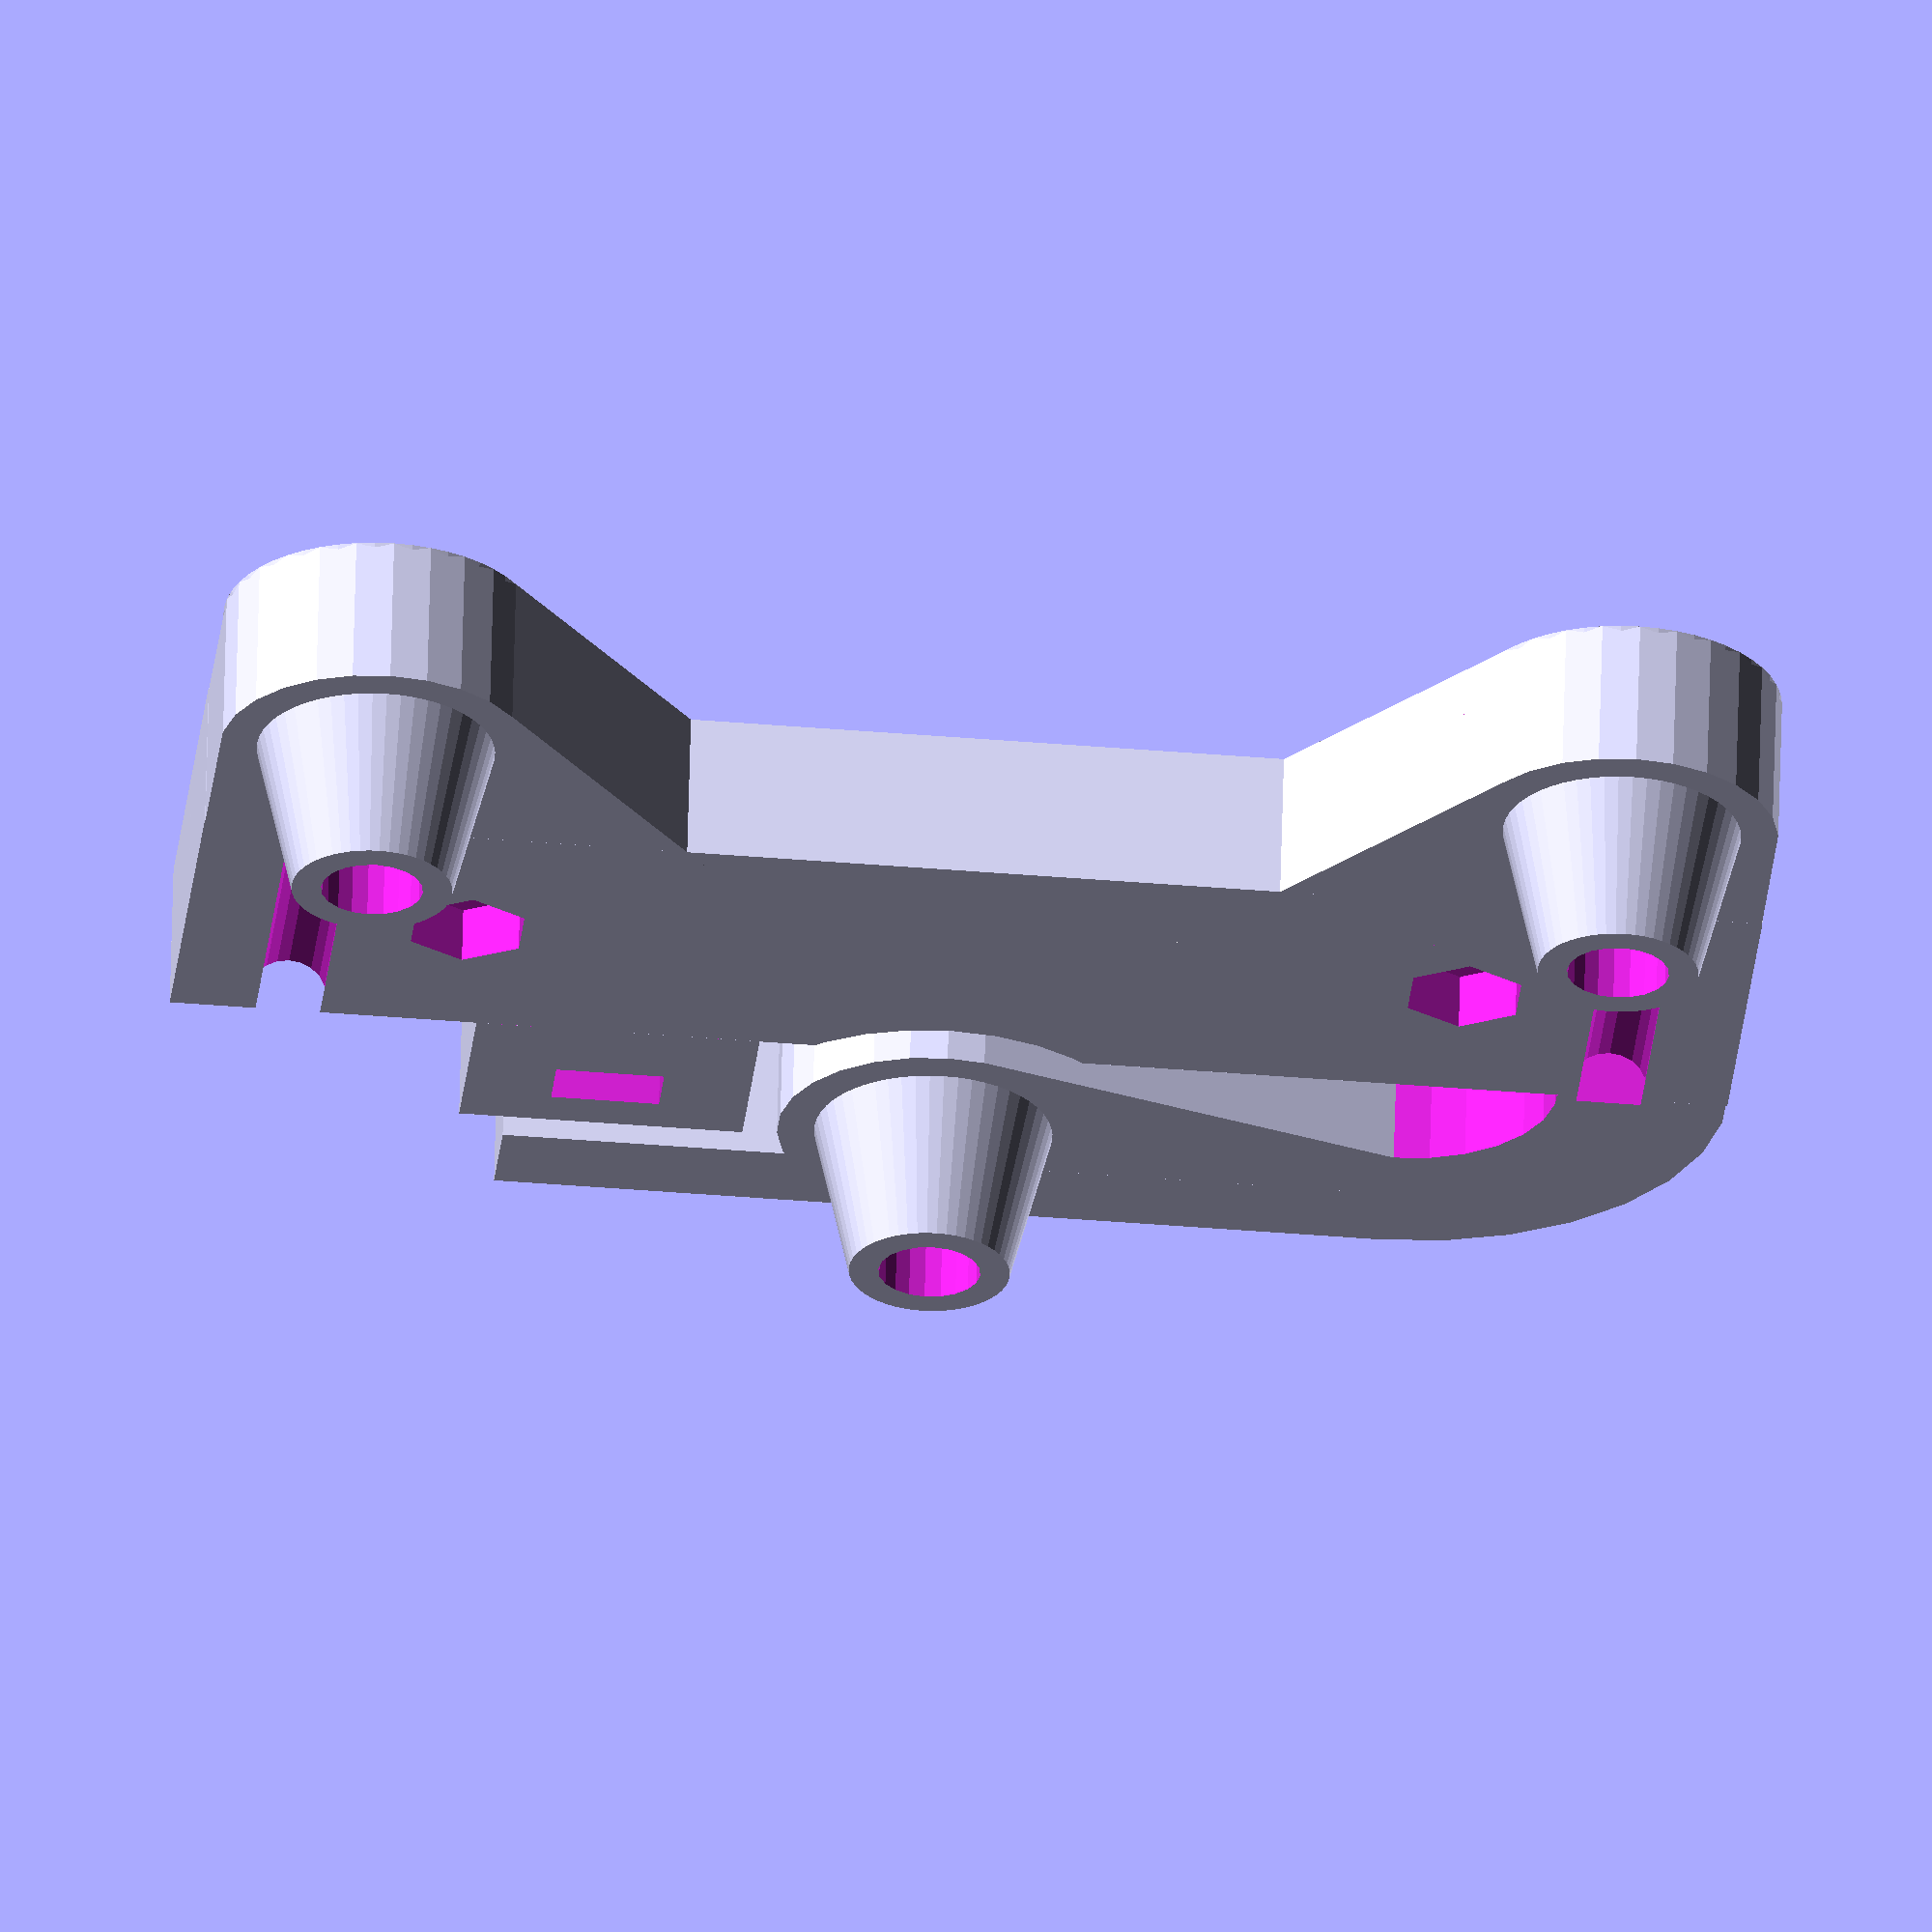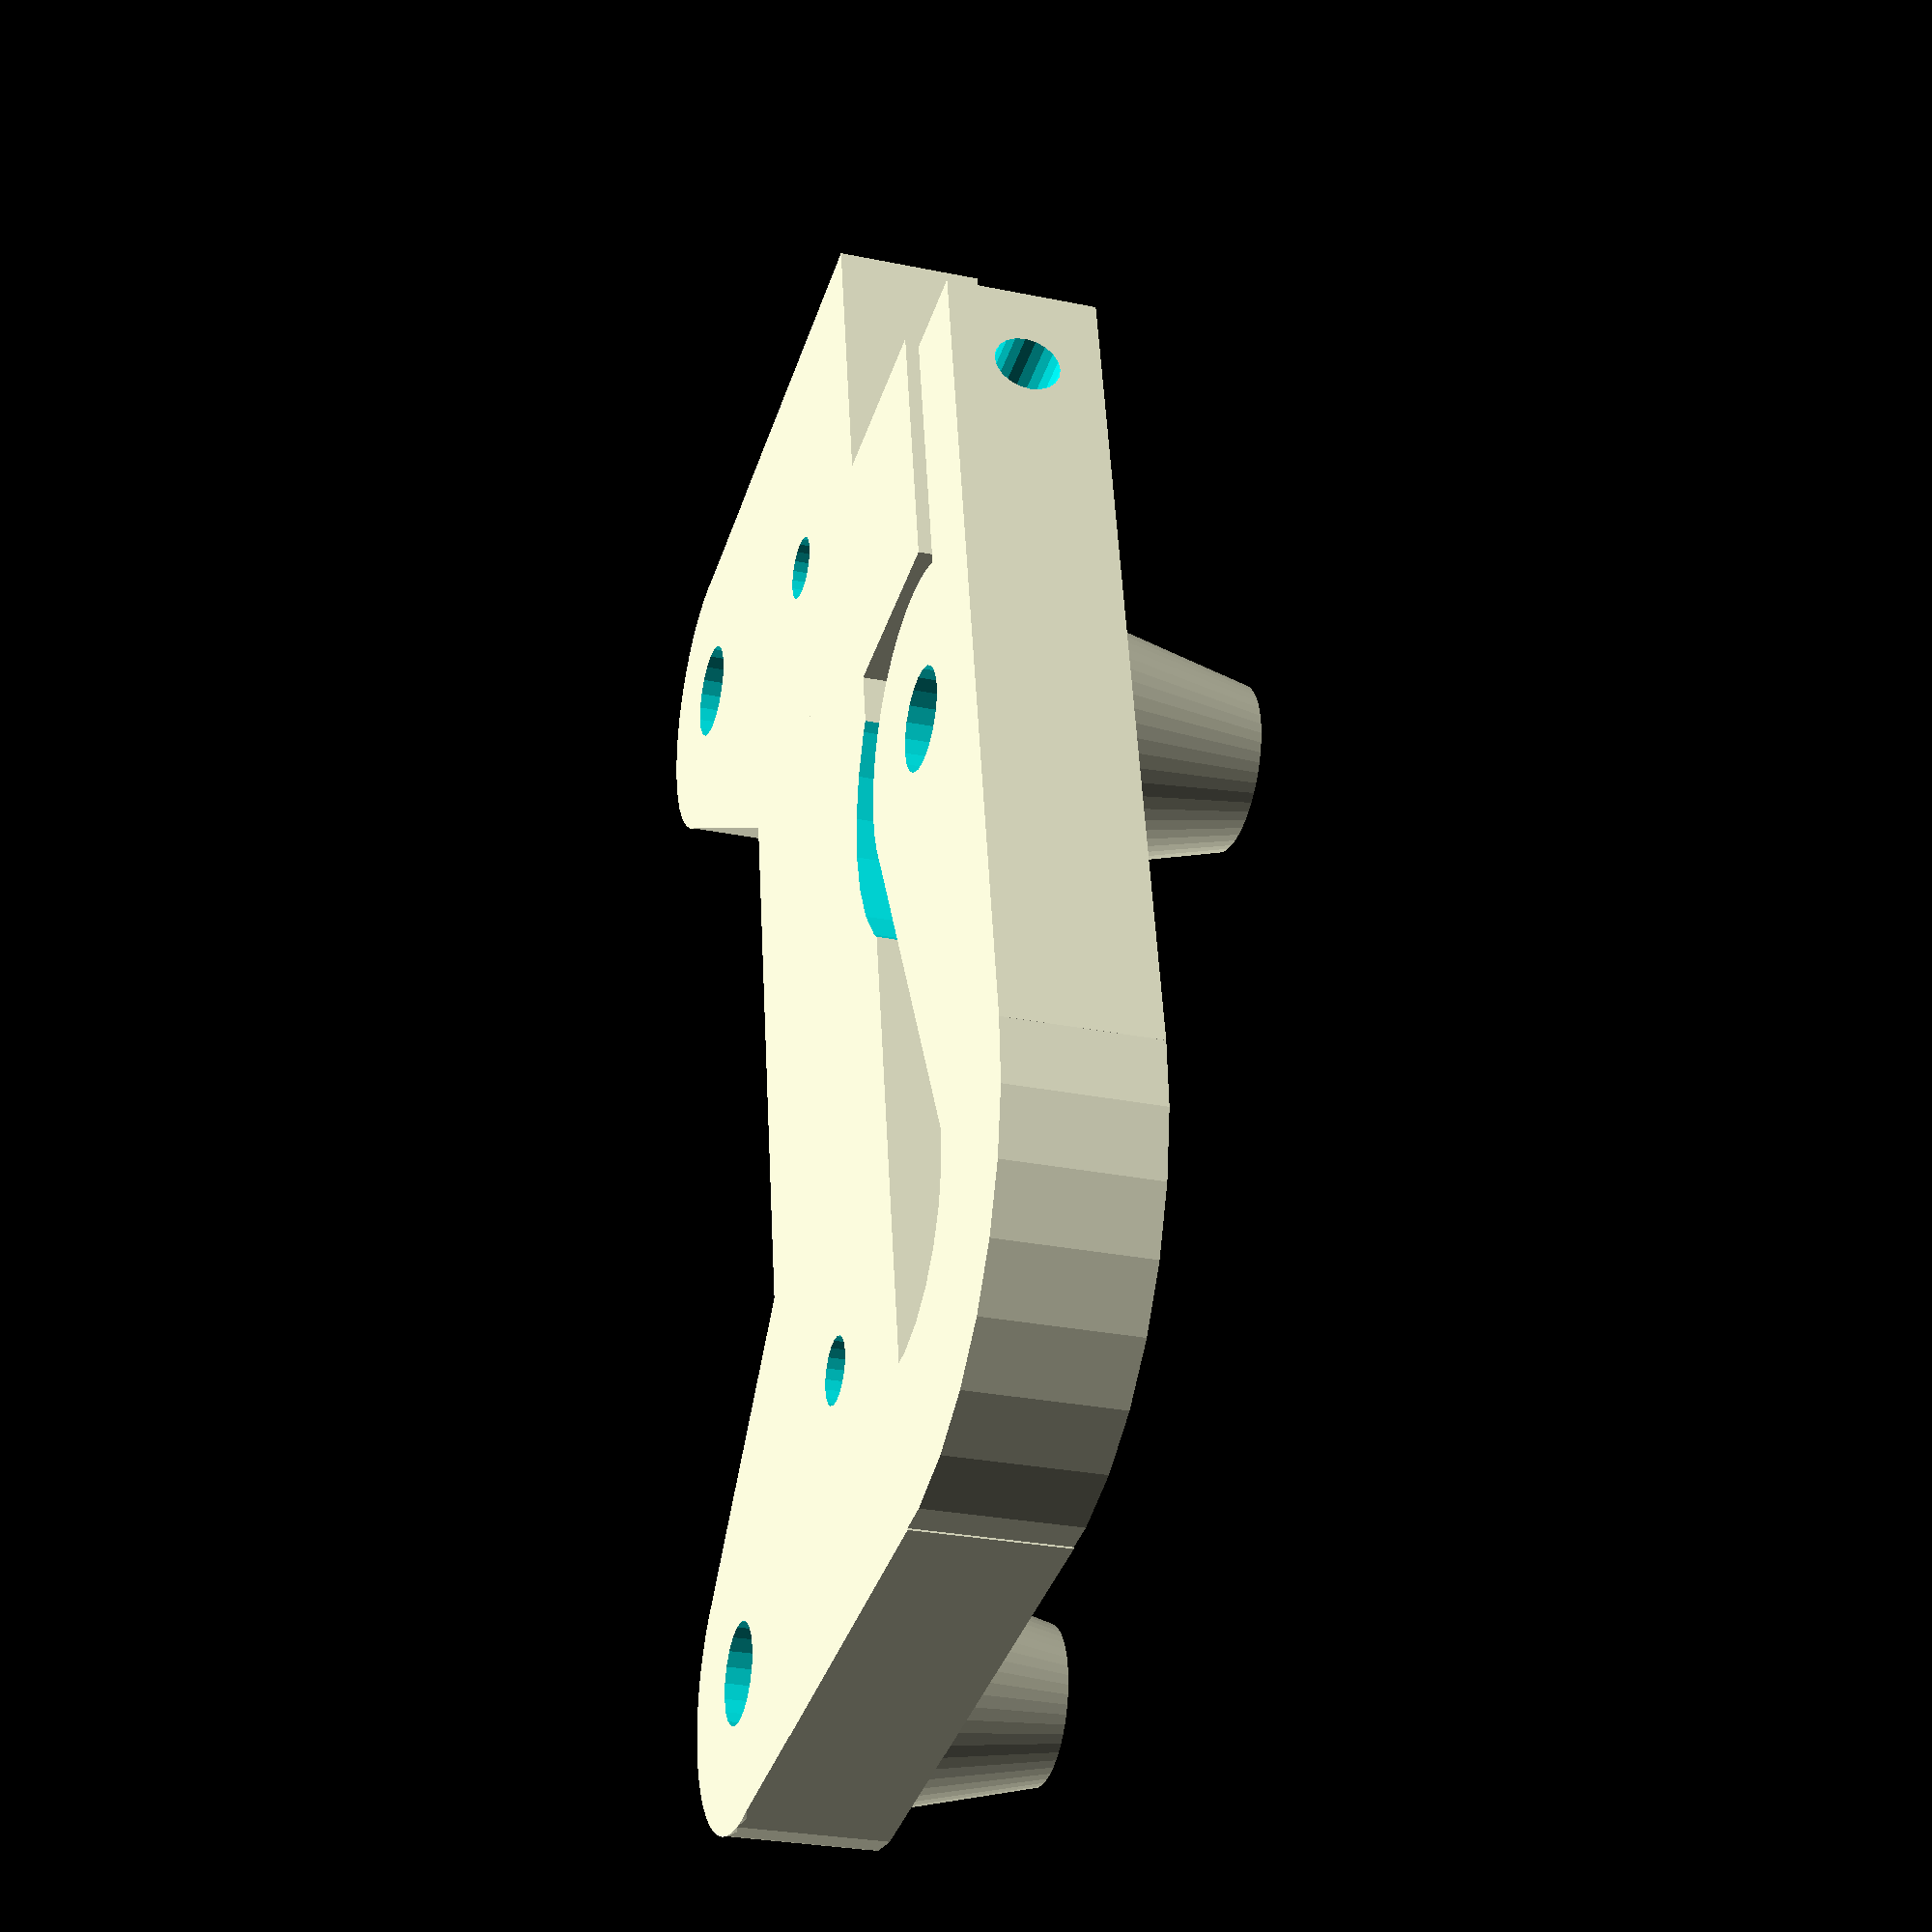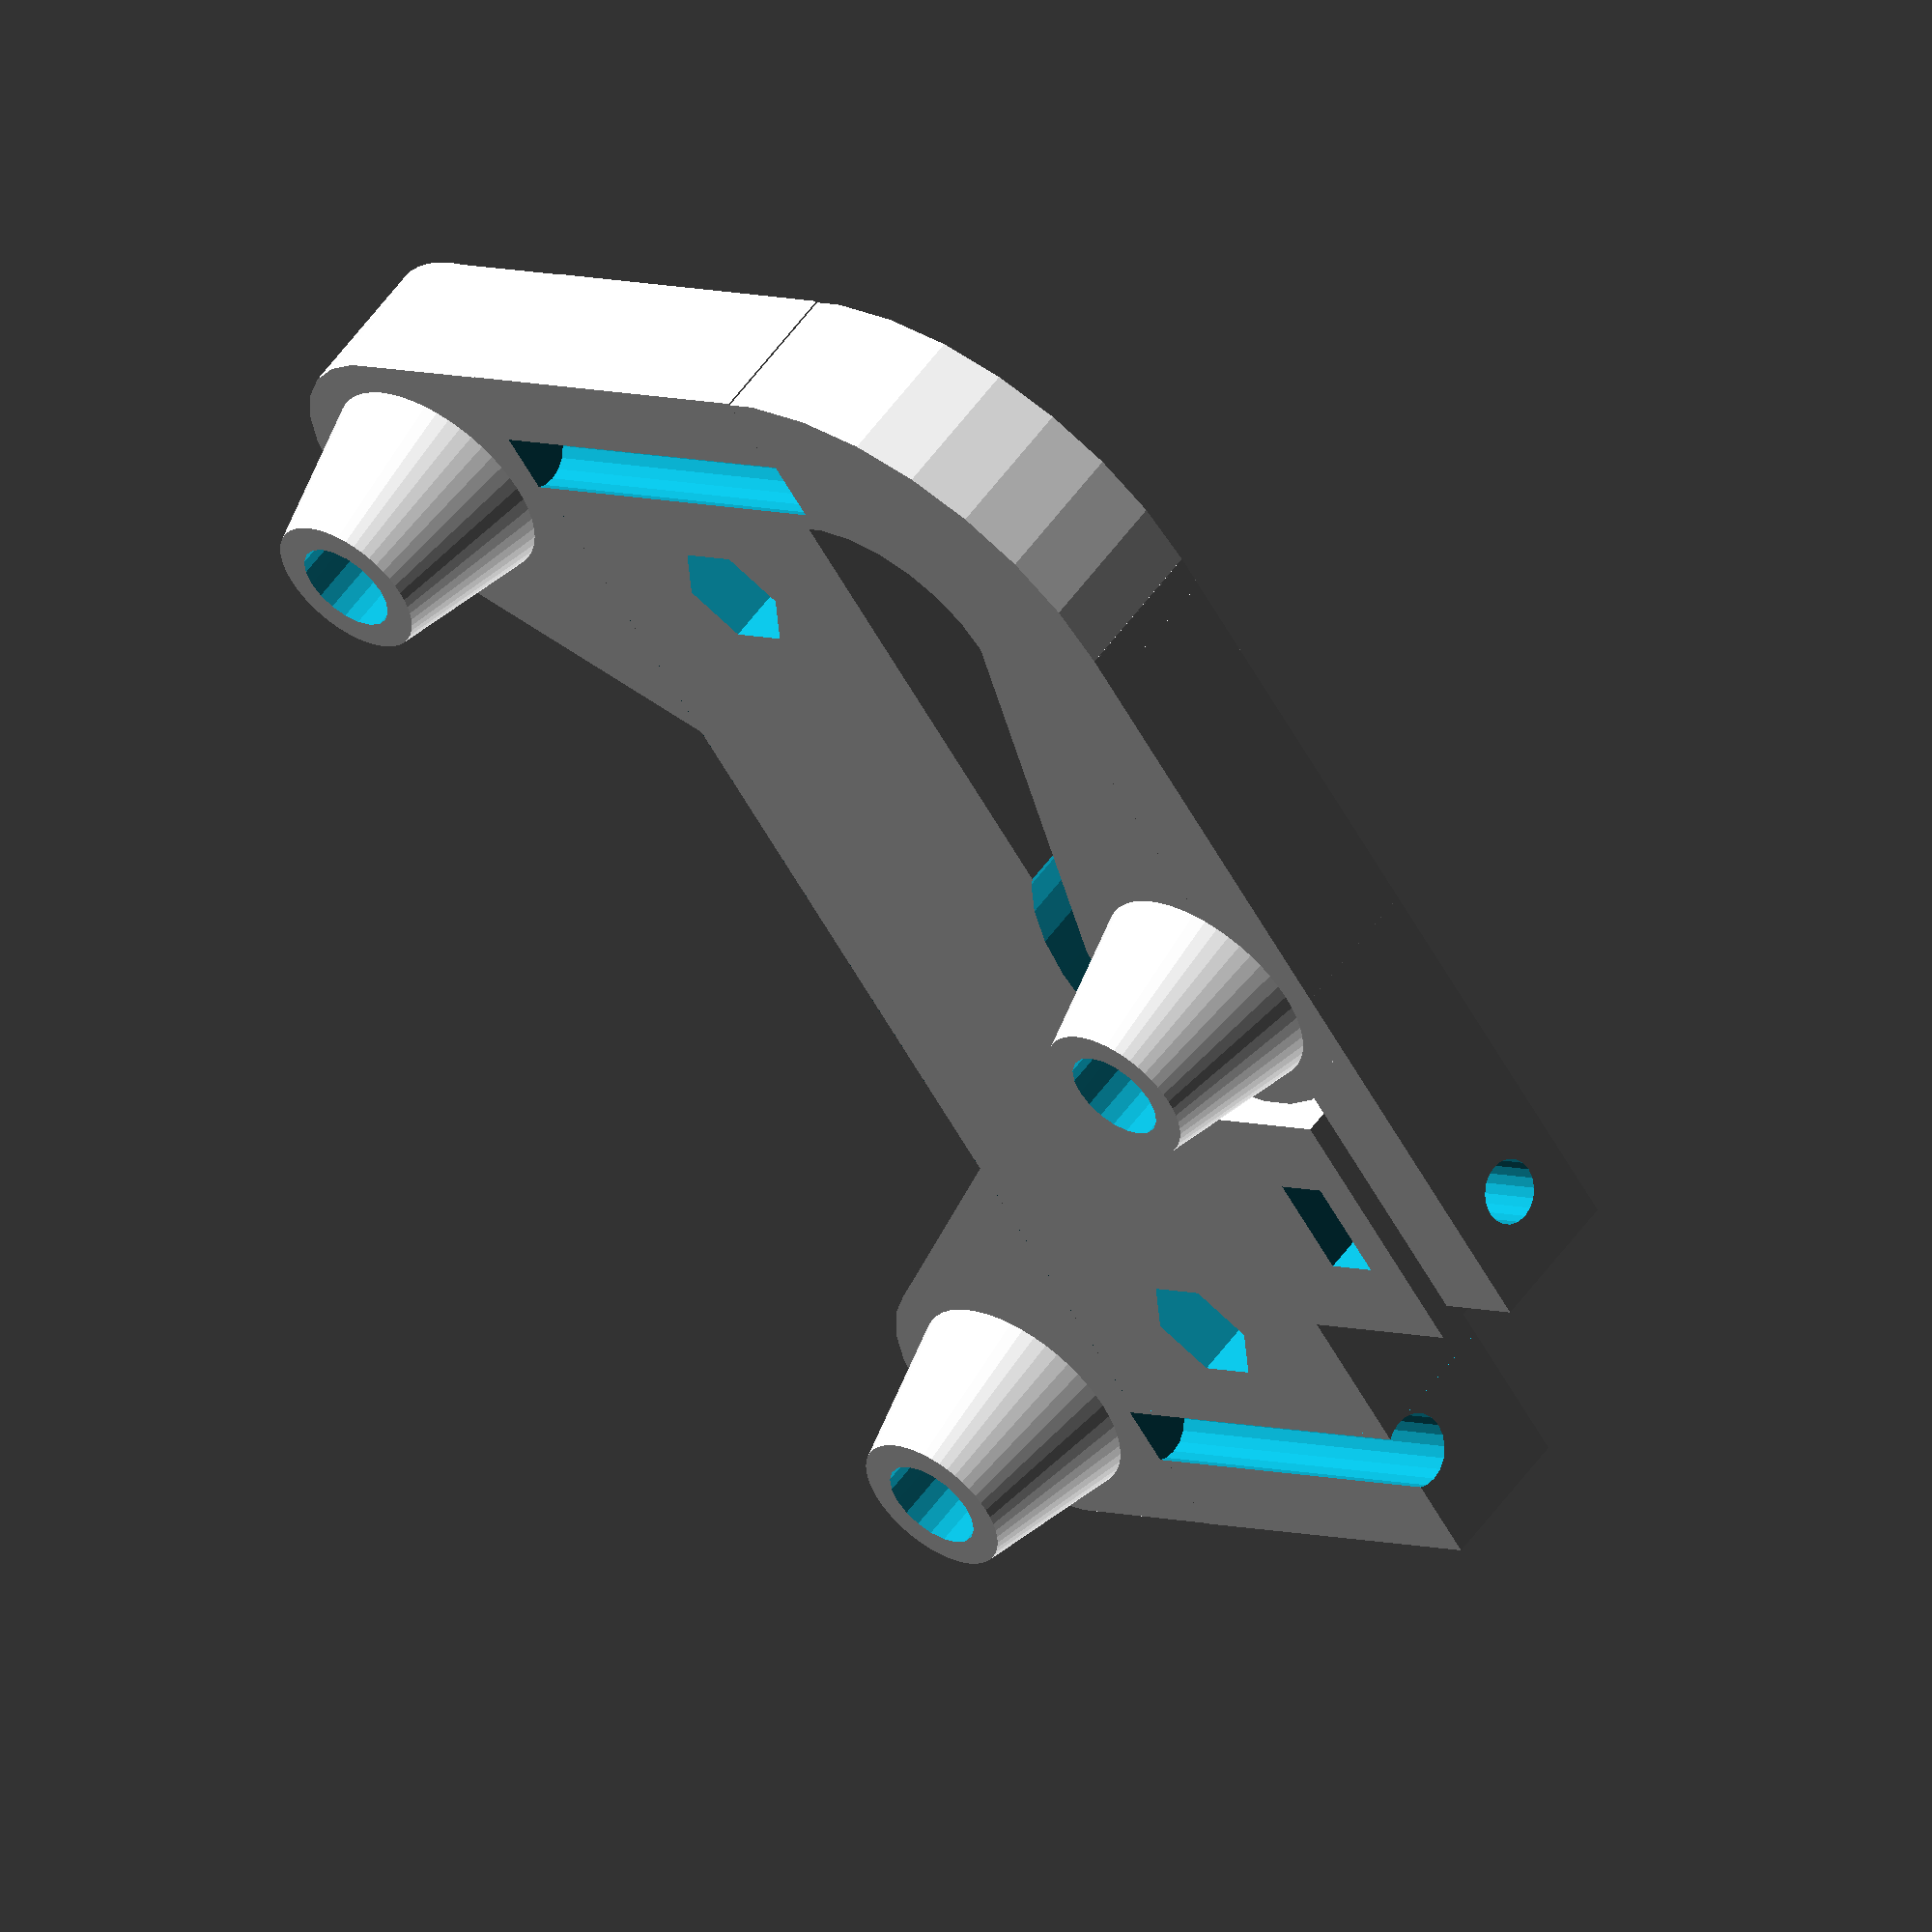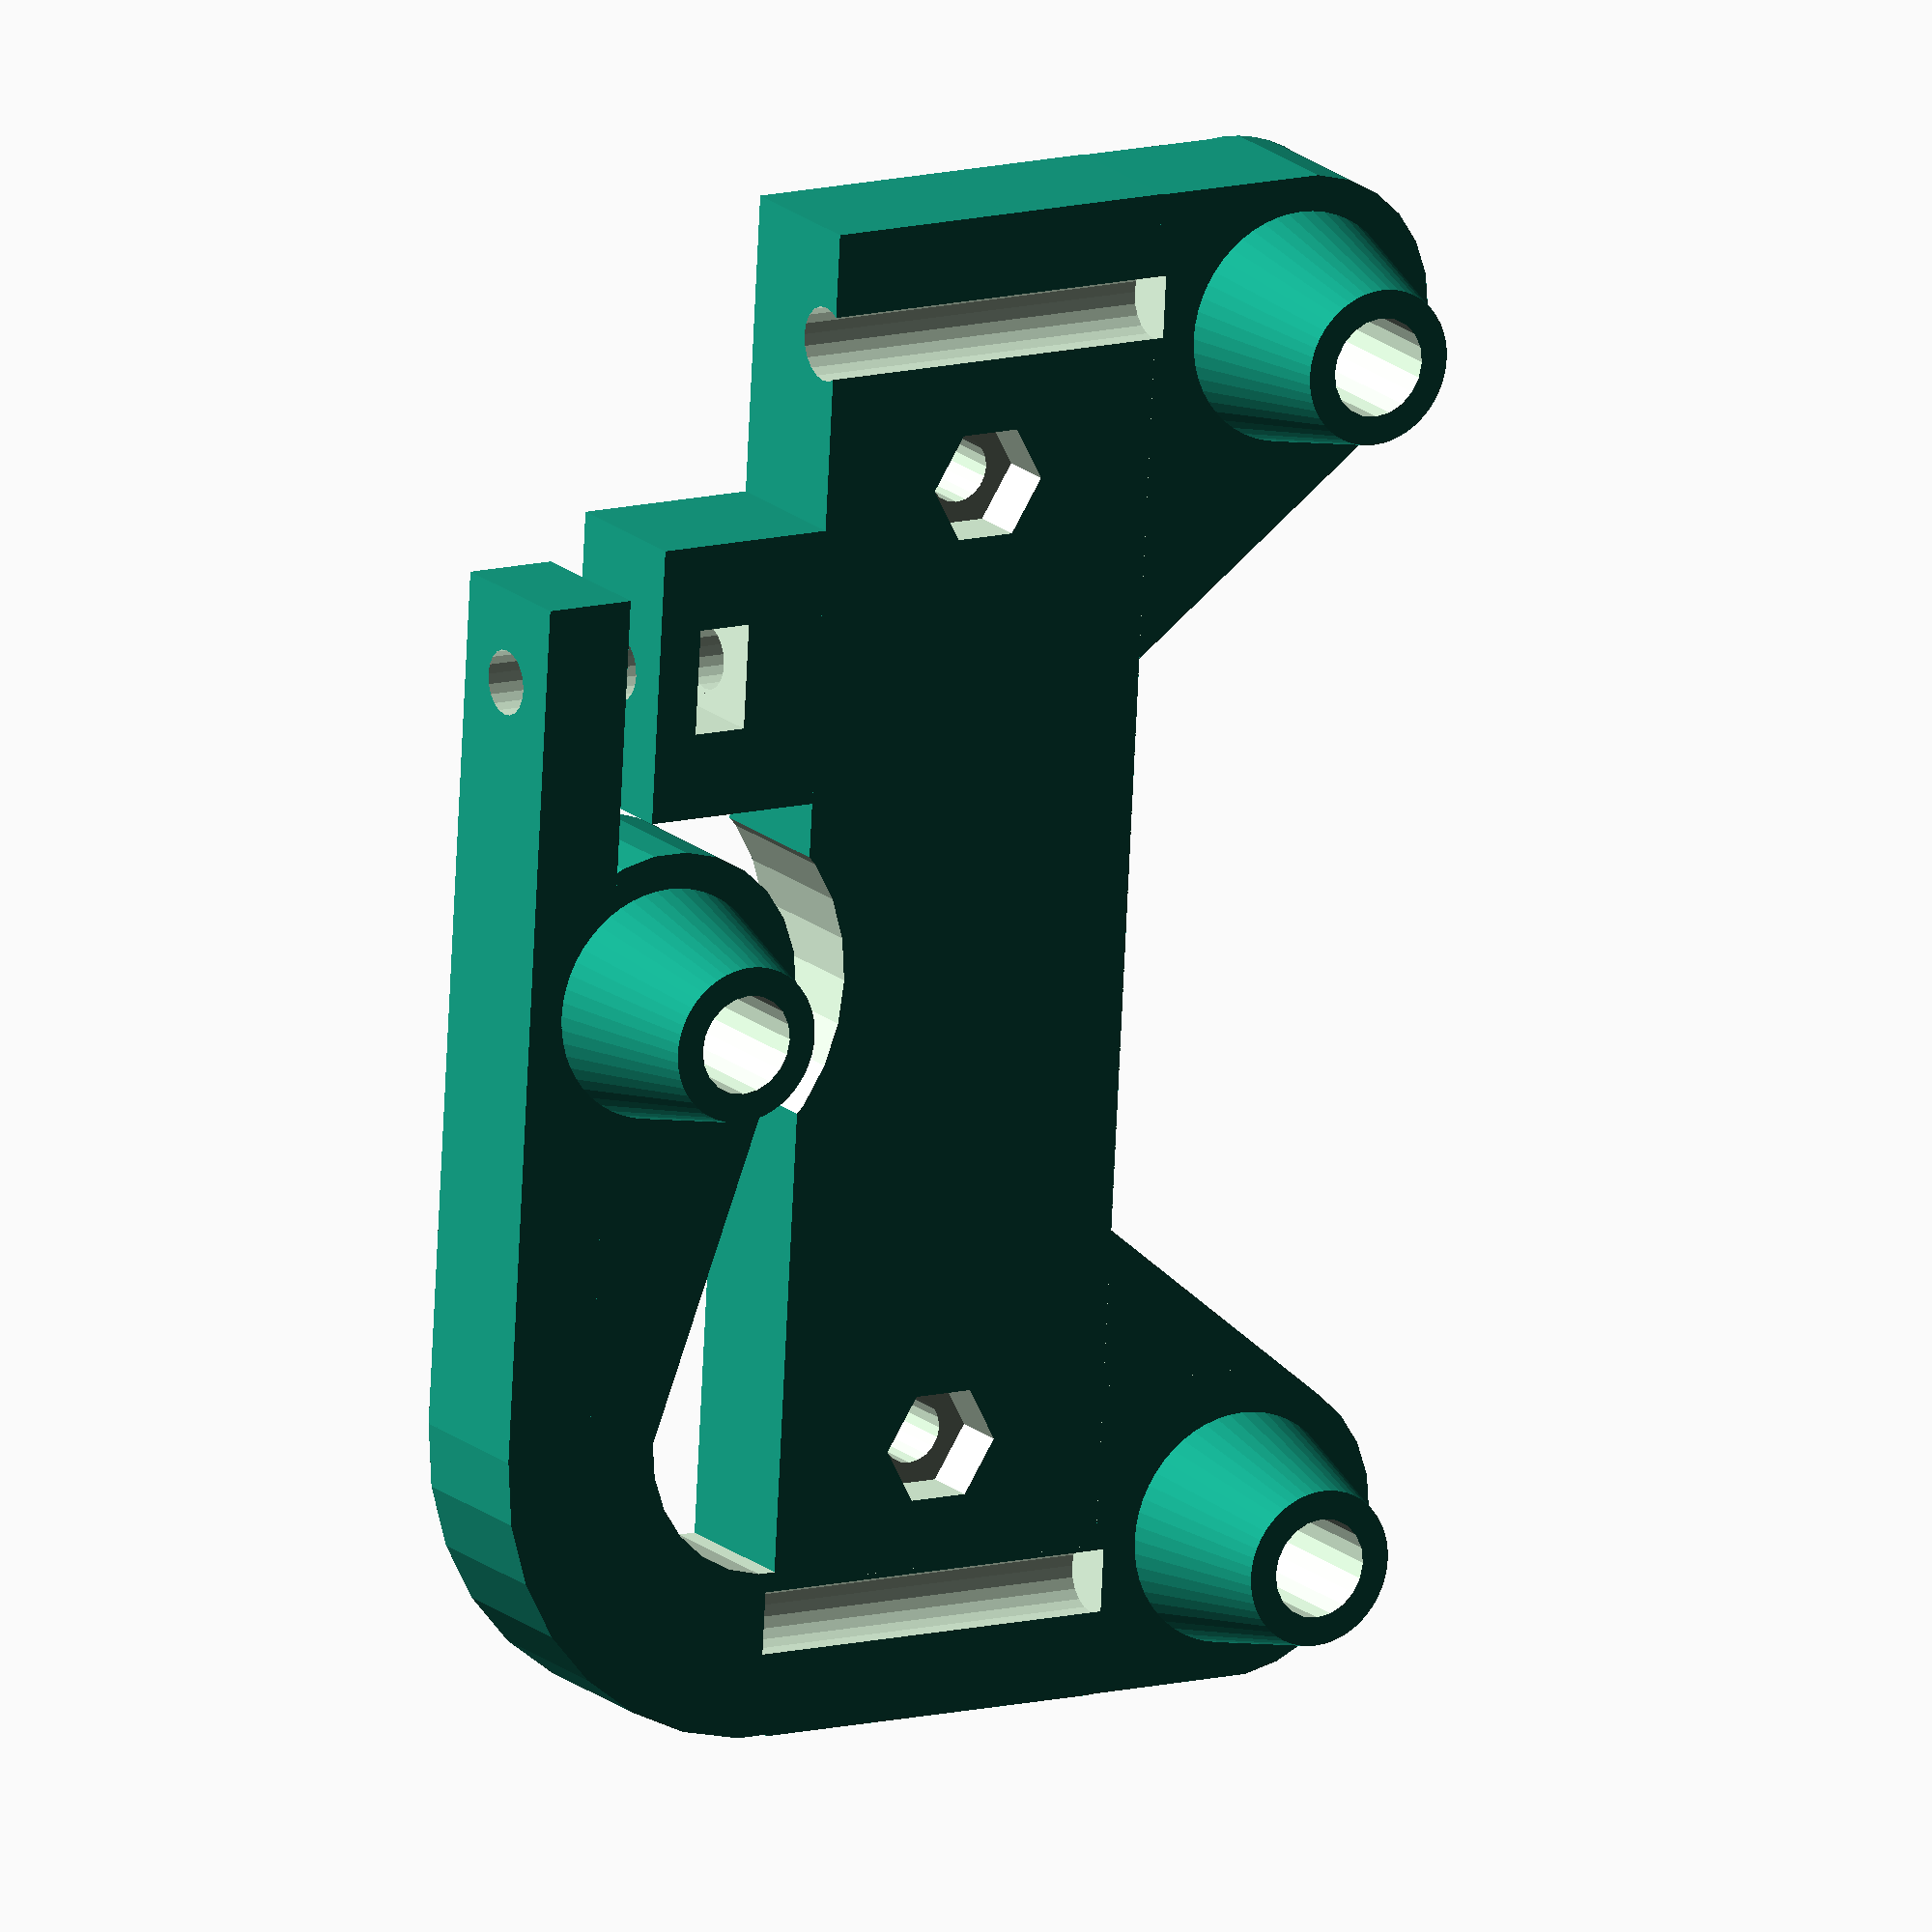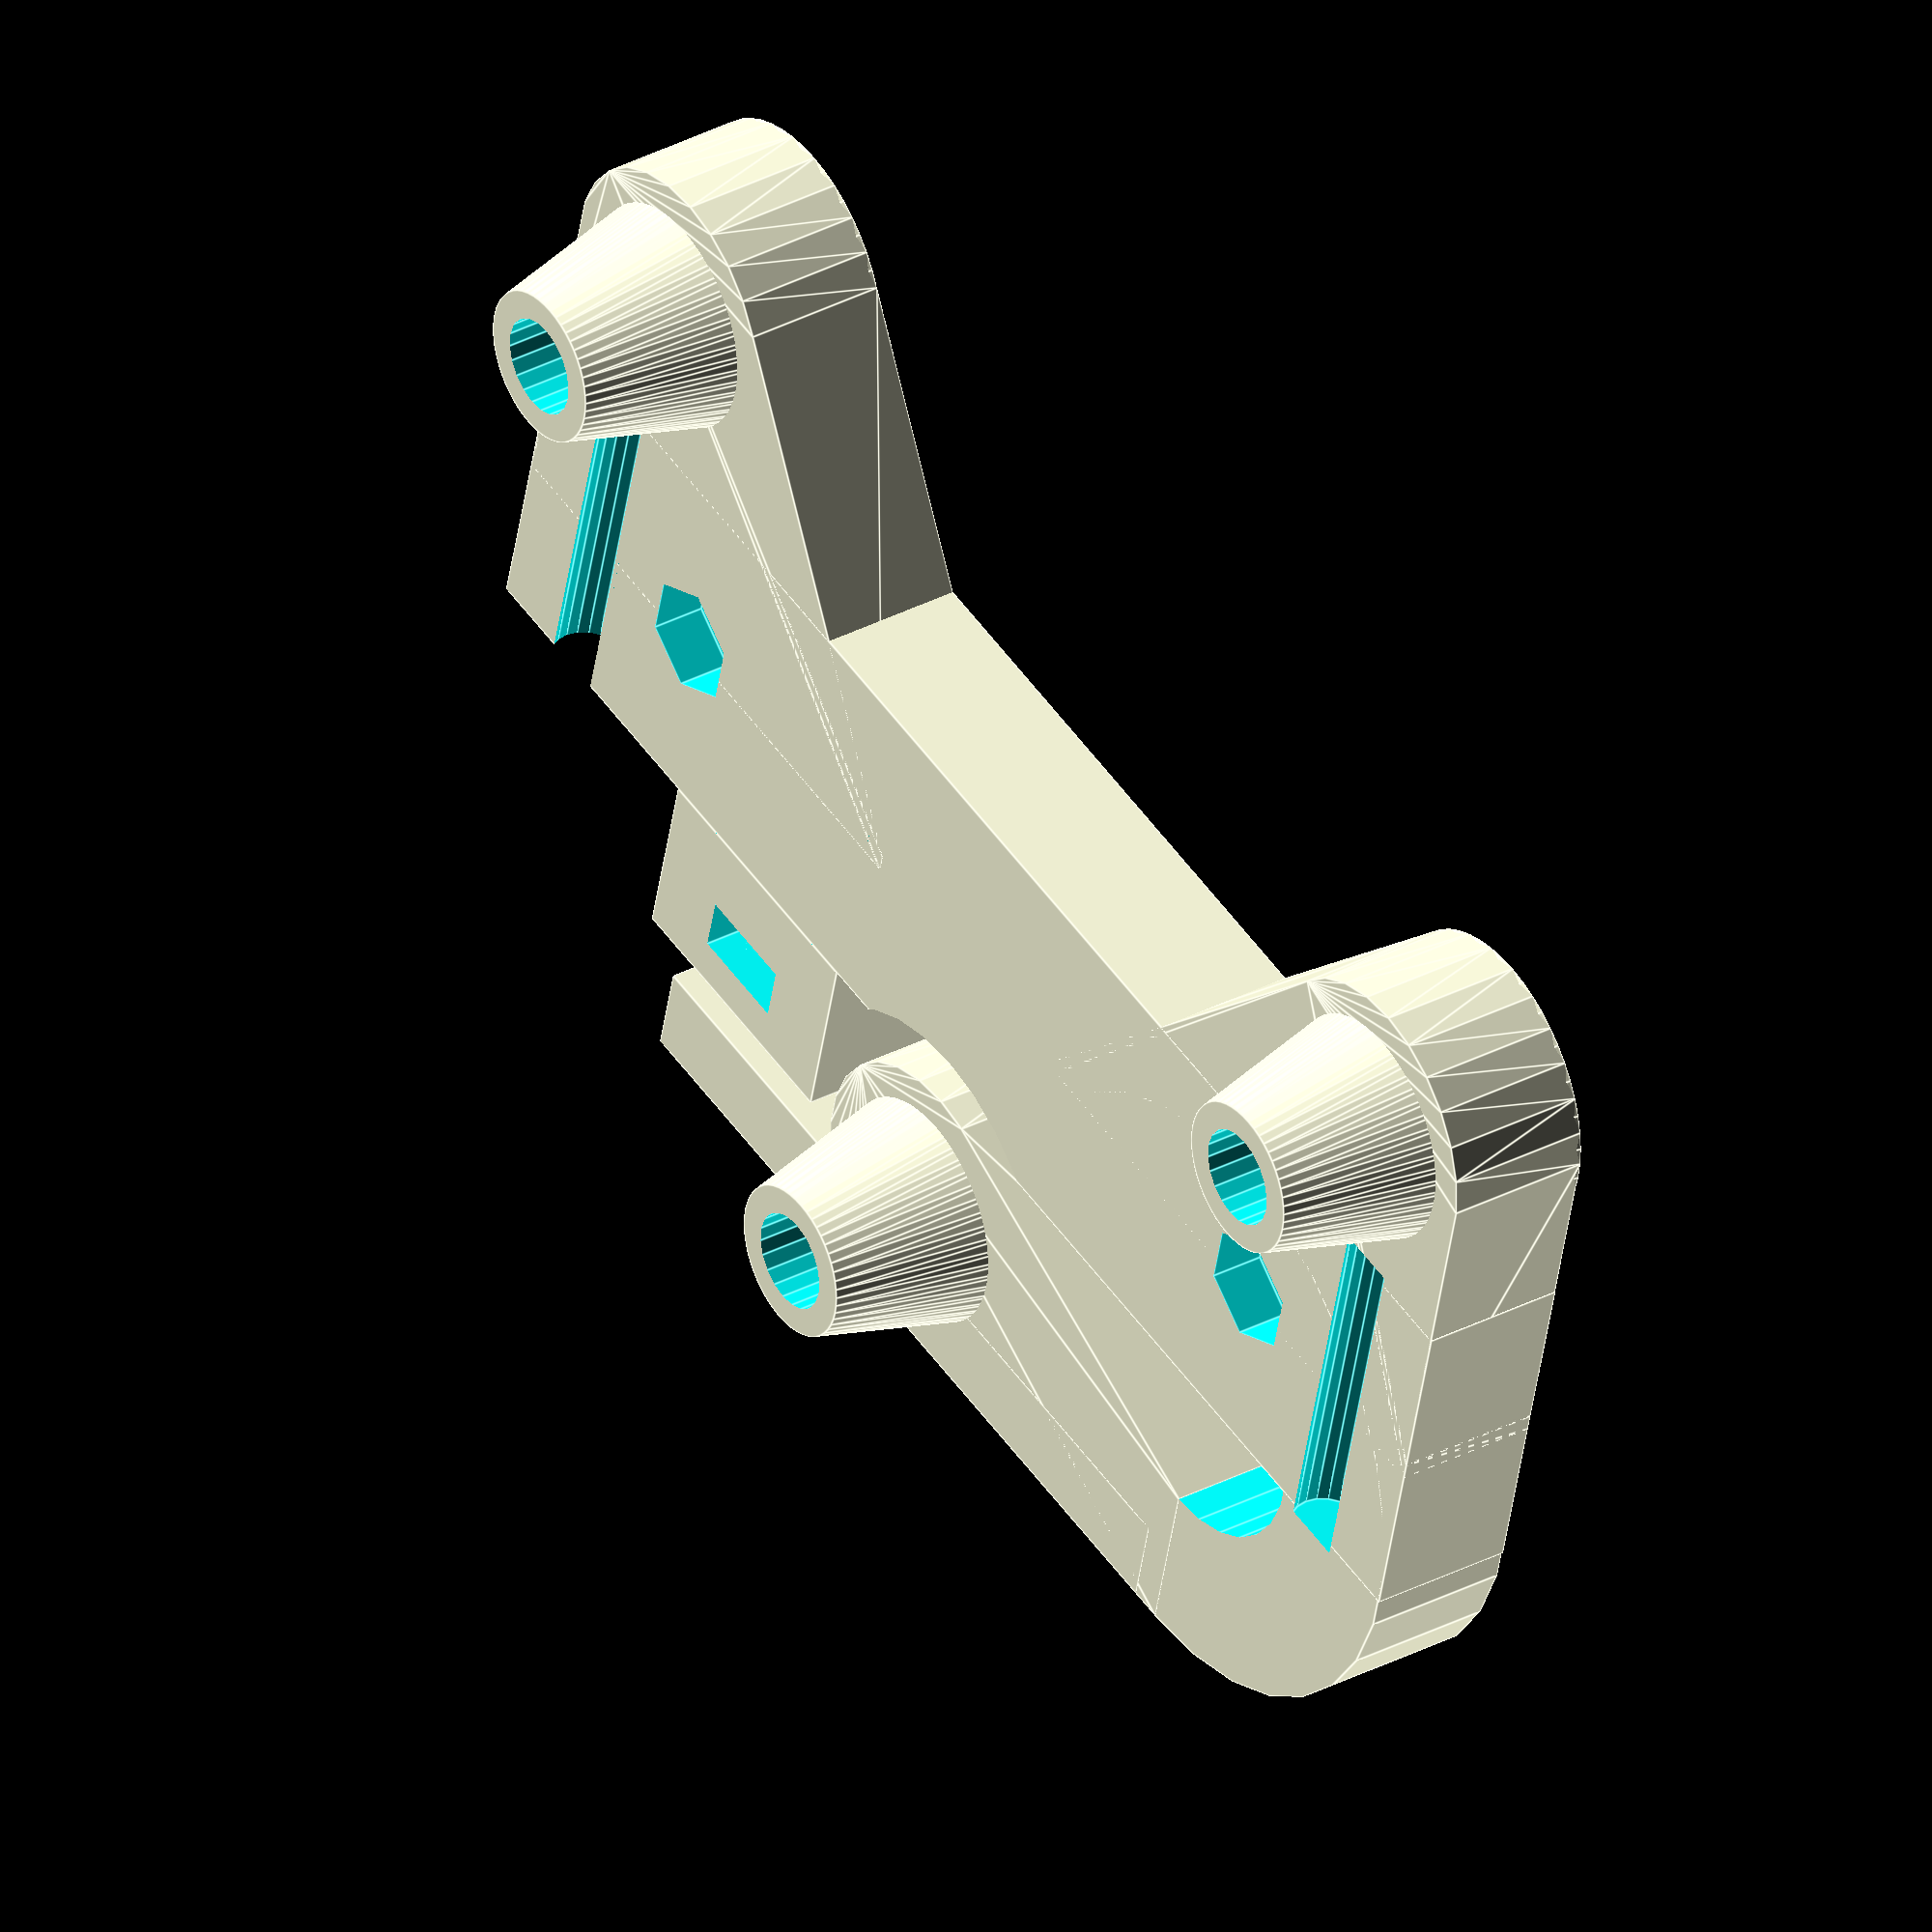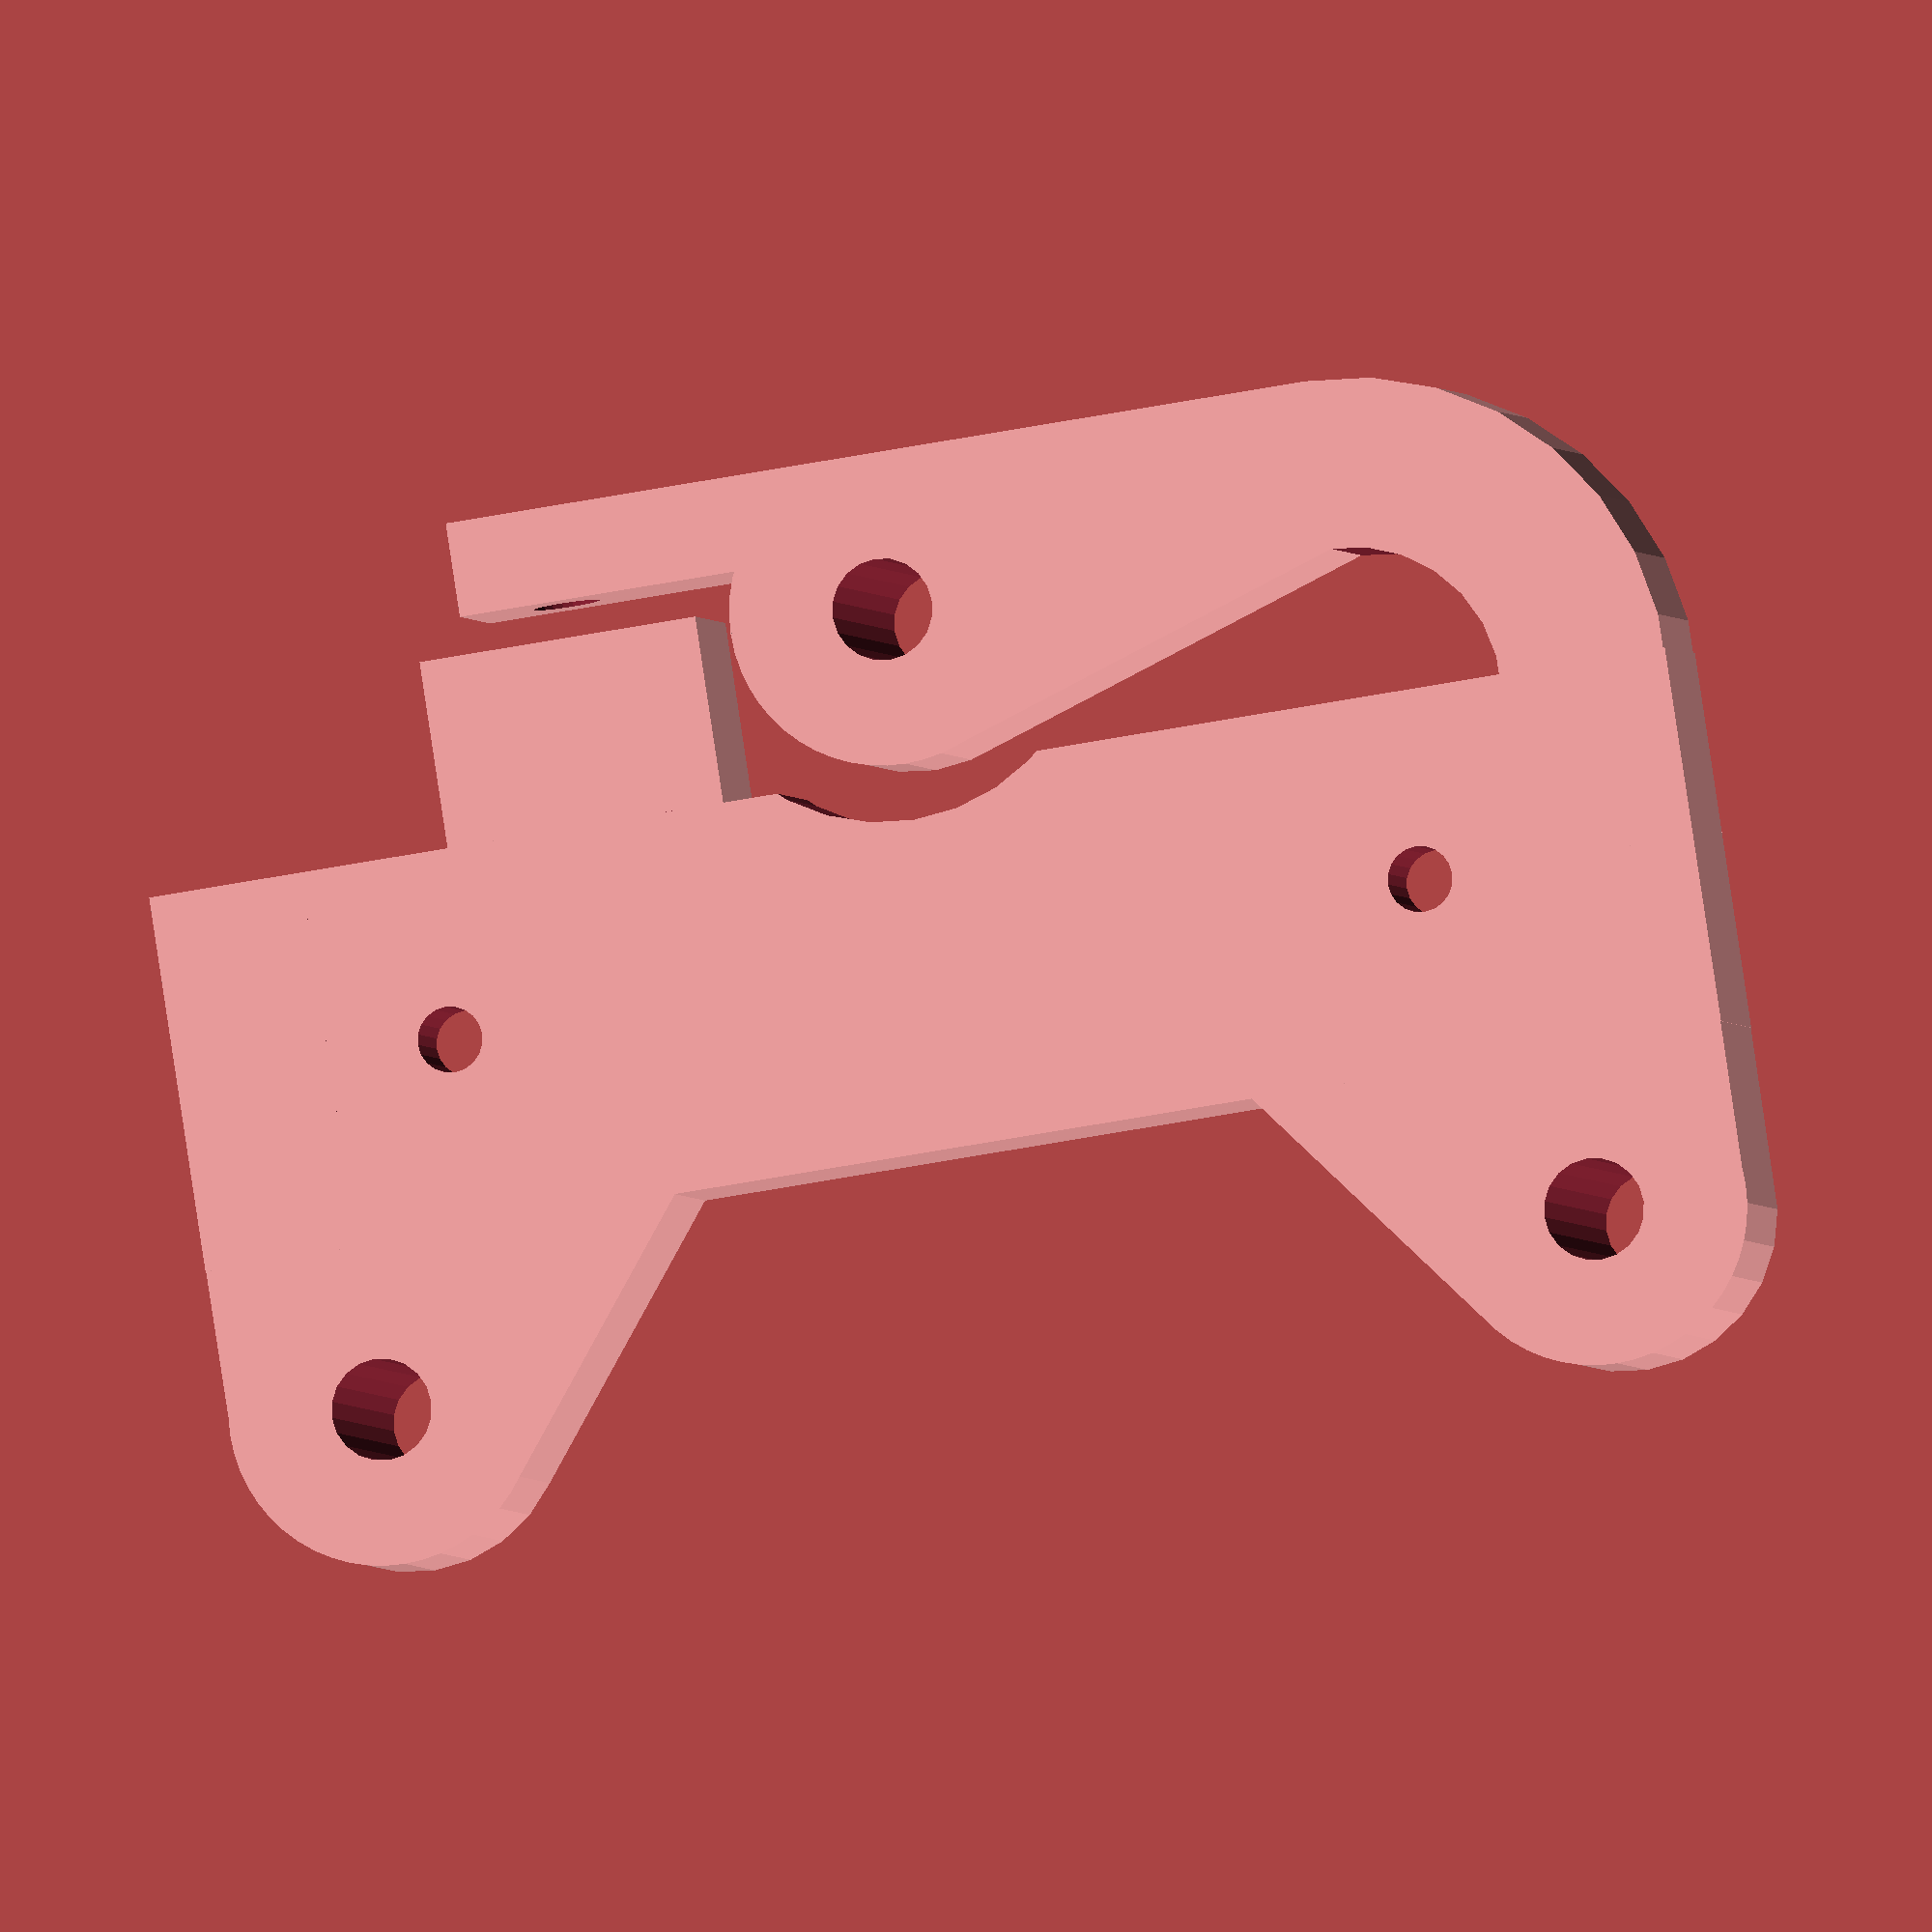
<openscad>
extrusion_width=20; //extrusion that the carriage is intended to fit around
roller_axle_w=5.31; //width of the fixed portion of the captive bearing
axle_r=5/2+.2;
roller_fixed_axle_r=8.5/2;
roller_diameter=21.44;
roller_inset=2.01;  //how far into the extrusion groove the roller fits
roller_gap_h=66; //distance, center to center, of the two rollers ont he same side
roller_thick=7;
carriage_thick=8; //thickness of the carriage, when considering it as a mostly flat slab
carriage_clearance=1; //gap between carriage and extrusion
slider_r=4/2;
ep=0.01;

//carriage is designed in usage orientation
    xx=roller_diameter/2+extrusion_width/2-roller_inset;
    zz=roller_gap_h/2;
    yy=extrusion_width/2+carriage_clearance+carriage_thick;
    hh=((extrusion_width+carriage_thick*2+carriage_clearance*2)-roller_axle_w)/2;
module roller_axles()
{
    //place three axles that hold the rollers
    translate([xx,yy,0])rotate([90,0,0])roller_axle();
    translate([-xx,yy,zz])rotate([90,0,0])roller_axle();
    translate([-xx,yy,-zz])rotate([90,0,0])roller_axle();
}
module axle_cuts()
{
    translate([xx,yy,0])rotate([90,0,0])translate([0,0,-hh/2])cylinder(r=axle_r,h=hh*2,$fn=20);
    translate([-xx,yy,zz])rotate([90,0,0])translate([0,0,-hh/2])cylinder(r=axle_r,h=hh*2,$fn=20);
    translate([-xx,yy,-zz])rotate([90,0,0])translate([0,0,-hh/2])cylinder(r=axle_r,h=hh*2,$fn=20);
}
module roller_axle()
{
    //axles are a cone
    cone_fatness=4;
    $fa=1;
    $fs=1;
    
    difference()
    {
        cylinder(r1=roller_fixed_axle_r+cone_fatness,r2=roller_fixed_axle_r,h=hh);
        translate([0,0,-hh/2])cylinder(r=axle_r,h=hh*2,$fn=20);
    }
}
module carriage_plate()
{
    //round bits at axles
    hh=carriage_thick;
    cone_fatness=4;
    hull()
    {
        translate([-xx,yy,-zz])rotate([90,0,0])cylinder(r=roller_fixed_axle_r+cone_fatness,h=hh);
        translate([0,yy,-zz])rotate([90,0,0])translate([0,(roller_fixed_axle_r+cone_fatness),carriage_thick/2])cube([1,4*(roller_fixed_axle_r+cone_fatness),carriage_thick],center=true);
    }
    hull()
    {
        translate([-xx,yy,zz])rotate([90,0,0])cylinder(r=roller_fixed_axle_r+cone_fatness,h=hh);
        translate([0,yy,zz])rotate([90,0,0])translate([0,-(roller_fixed_axle_r+cone_fatness),carriage_thick/2])cube([1,4*(roller_fixed_axle_r+cone_fatness),carriage_thick],center=true);
    }
    //bendy annulus
    outer_r=xx+cone_fatness+roller_fixed_axle_r-extrusion_width/2;
    inner_r=8;
    tall=roller_gap_h+2*cone_fatness+2*roller_fixed_axle_r;
    translate([extrusion_width/2,yy,tall/2-outer_r])rotate([90,0,0])difference()
    {
        cylinder(r=outer_r,h=carriage_thick);
        translate([0,0,-carriage_thick/2])cylinder(r=inner_r,h=carriage_thick*2);
        translate([0,-outer_r,carriage_thick/2])cube([outer_r*4,outer_r*2,carriage_thick*2],center=true);
    }
    hull()
    {
        translate([xx,yy,0])rotate([90,0,0])cylinder(r=roller_fixed_axle_r+cone_fatness,h=hh);
        translate([extrusion_width/2,yy,tall/2-outer_r])rotate([90,0,0])translate([inner_r+(outer_r-inner_r)/2,0,carriage_thick/2])cube([outer_r-inner_r,.1,carriage_thick],center=true);
    }
    //central spine
    translate([0,yy,0])rotate([90,0,0])translate([0,0,carriage_thick/2])cube([extrusion_width,tall,carriage_thick],center=true);
    //pinch grabber
    pinch_width=5;
    translate([xx+cone_fatness+roller_fixed_axle_r-pinch_width/2,yy,0])rotate([90,0,0])translate([0,0,carriage_thick/2])cube([pinch_width,45,carriage_thick],center=true);
    //captive block
    pinch_gap=2;
    captive_width=xx+roller_fixed_axle_r+cone_fatness-extrusion_width/2-pinch_gap-pinch_width;
    translate([extrusion_width/2+captive_width/2-ep,yy,-22.5+5])rotate([90,0,0])translate([0,0,carriage_thick/2])cube([captive_width,15,carriage_thick],center=true);
}
module captive_cuts()
{
    m3nut_r=6.6/2;
    m3nut_t=3;
    m3slot=3.5;
    slot_d=m3nut_r*sqrt(3);
    translate([20,yy-carriage_thick/2,-22.5+5])rotate([0,90,0])cylinder(r=m3slot/2,h=20,center=true,$fn=20);
    translate([20-4,yy-carriage_thick/2,-22.5+5])rotate([30,0,0])rotate([0,90,0])cylinder(r=m3nut_r,h=m3nut_t,center=true,$fn=6);
    translate([20-4,yy-carriage_thick,-22.5+5])cube([m3nut_t,carriage_thick,slot_d],center=true);
    //mounting holes
    translate([0,extrusion_width/2+m3nut_t/2+carriage_clearance-ep,(roller_gap_h/2-m3nut_r*2)])rotate([90,0,0])
    {
        cylinder(r=m3nut_r,h=m3nut_t,$fn=6,center=true);
        cylinder(r=m3slot/2,h=carriage_thick*2,$fn=20,center=true);
    }
    translate([0,extrusion_width/2+m3nut_t/2+carriage_clearance-ep,-(roller_gap_h/2-m3nut_r*2)])rotate([90,0,0])
    {
        cylinder(r=m3nut_r,h=m3nut_t,$fn=6,center=true);
        cylinder(r=m3slot/2,h=carriage_thick*2,$fn=20,center=true);
    }
    //small carve out of the spine for the flexy bit
    intersection()
    {
        translate([xx,yy+1,0])rotate([90,0,0])cylinder(r=roller_fixed_axle_r+4+3,h=hh);
        translate([0+ep,yy,0])rotate([90,0,0])translate([0,0,carriage_thick/2])cube([extrusion_width,roller_gap_h,carriage_thick+1],center=true);
    }
}
module slider_cuts()
{
    translate([0,extrusion_width/2+slider_r,roller_gap_h/2+2])rotate([0,90,0])cylinder(r=slider_r,h=extrusion_width+1,$fn=20,center=true);
    translate([0,extrusion_width/2+slider_r,-(roller_gap_h/2+2)])rotate([0,90,0])cylinder(r=slider_r,h=extrusion_width+1,$fn=20,center=true);
}
module final()
{
    difference()
    {
        union()
        {
            carriage_plate();
            roller_axles();
        }
        axle_cuts();
        captive_cuts();
        slider_cuts();
    }
}
final();
//mockups();
module mockups()
{
    //extrusion
    side=20;    //size of a side of the extrusion
    slot=6;     //width of the slots, on the face
    central=8;  //how wide the central pillar is; the slot depth is then (side-central)/2
    color([.3,.3,.3])translate([0,0,-100])linear_extrude(height=200)difference()
    {
        //main body
        square([side,side],center=true);
        //track slots
        translate([side/2+central/2,0])square([side,slot],center=true);
        translate([-(side/2+central/2),0])square([side,slot],center=true);
        translate([0,side/2+central/2])square([slot,side],center=true);
        translate([0,-(side/2+central/2)])square([slot,side],center=true);
    }
    //wheels
    xx=roller_diameter/2+extrusion_width/2-roller_inset;
    zz=roller_gap_h/2;
    color([.95,.95,.95])
    {
        translate([xx,0,0])rotate([90,0,0])difference()
        {
            cylinder(r=roller_diameter/2,h=roller_thick,center=true);
            cylinder(r=axle_r,h=roller_thick*2,center=true);
        }
        translate([-xx,0,zz])rotate([90,0,0])difference()
        {
            cylinder(r=roller_diameter/2,h=roller_thick,center=true);
            cylinder(r=axle_r,h=roller_thick*2,center=true);
        }
        translate([-xx,0,-zz])rotate([90,0,0])difference()
        {
            cylinder(r=roller_diameter/2,h=roller_thick,center=true);
            cylinder(r=axle_r,h=roller_thick*2,center=true);
        }
    }
    //ptfe sliders
    
    color([1,1,1])
    {
        translate([0,extrusion_width/2+slider_r,roller_gap_h/2+2])rotate([0,90,0])cylinder(r=slider_r,h=20-.1,$fn=20,center=true);
        translate([0,extrusion_width/2+slider_r,-(roller_gap_h/2+2)])rotate([0,90,0])cylinder(r=slider_r,h=20-.1,$fn=20,center=true);
    }
}

</openscad>
<views>
elev=43.9 azim=345.0 roll=264.5 proj=o view=wireframe
elev=127.3 azim=107.3 roll=183.0 proj=p view=solid
elev=56.0 azim=40.7 roll=27.9 proj=o view=wireframe
elev=253.8 azim=211.8 roll=2.7 proj=o view=wireframe
elev=128.7 azim=279.6 roll=213.9 proj=o view=edges
elev=220.1 azim=53.3 roll=255.6 proj=o view=wireframe
</views>
